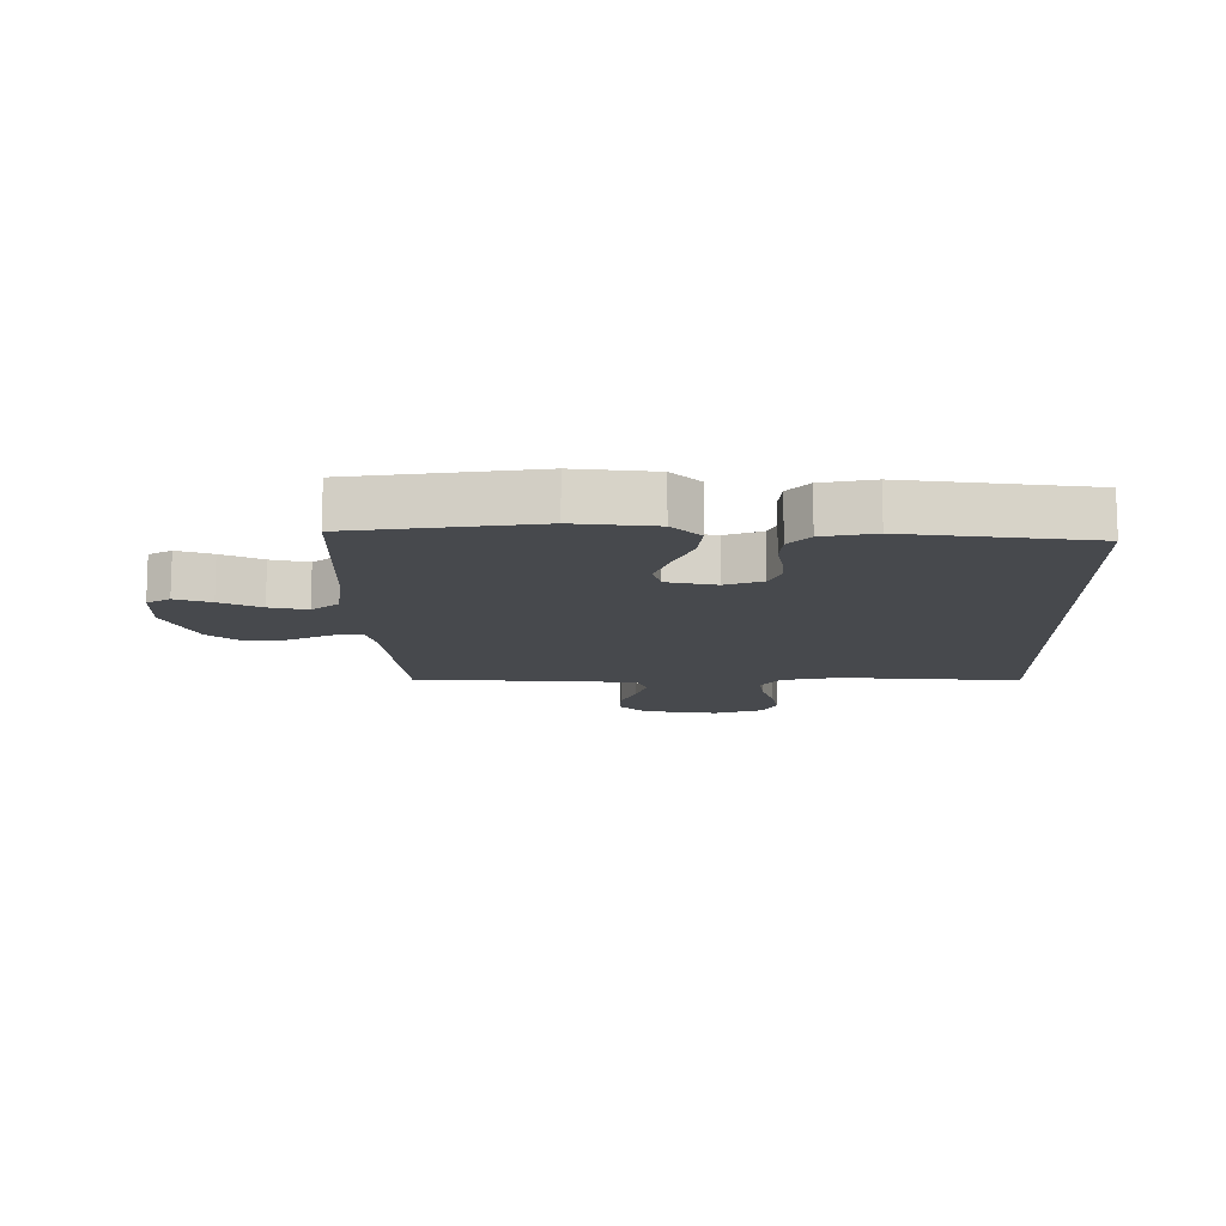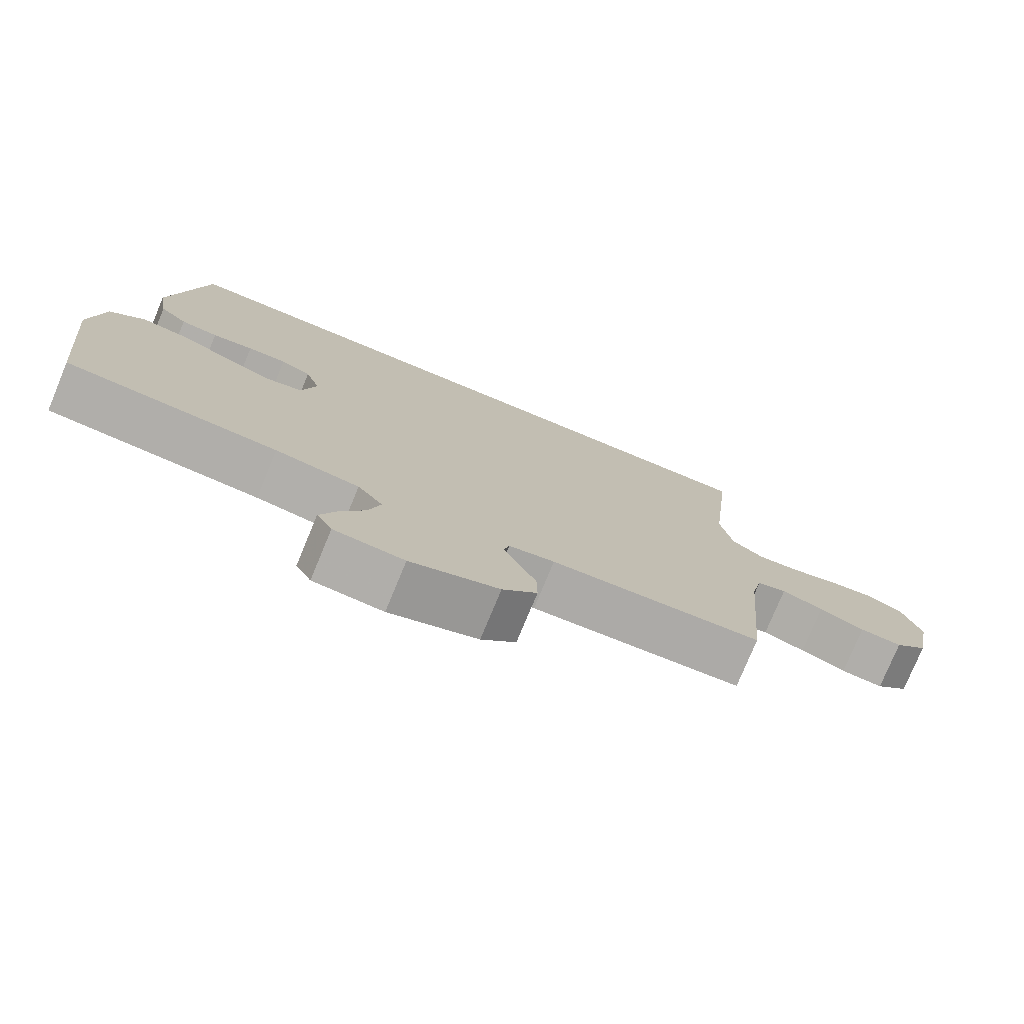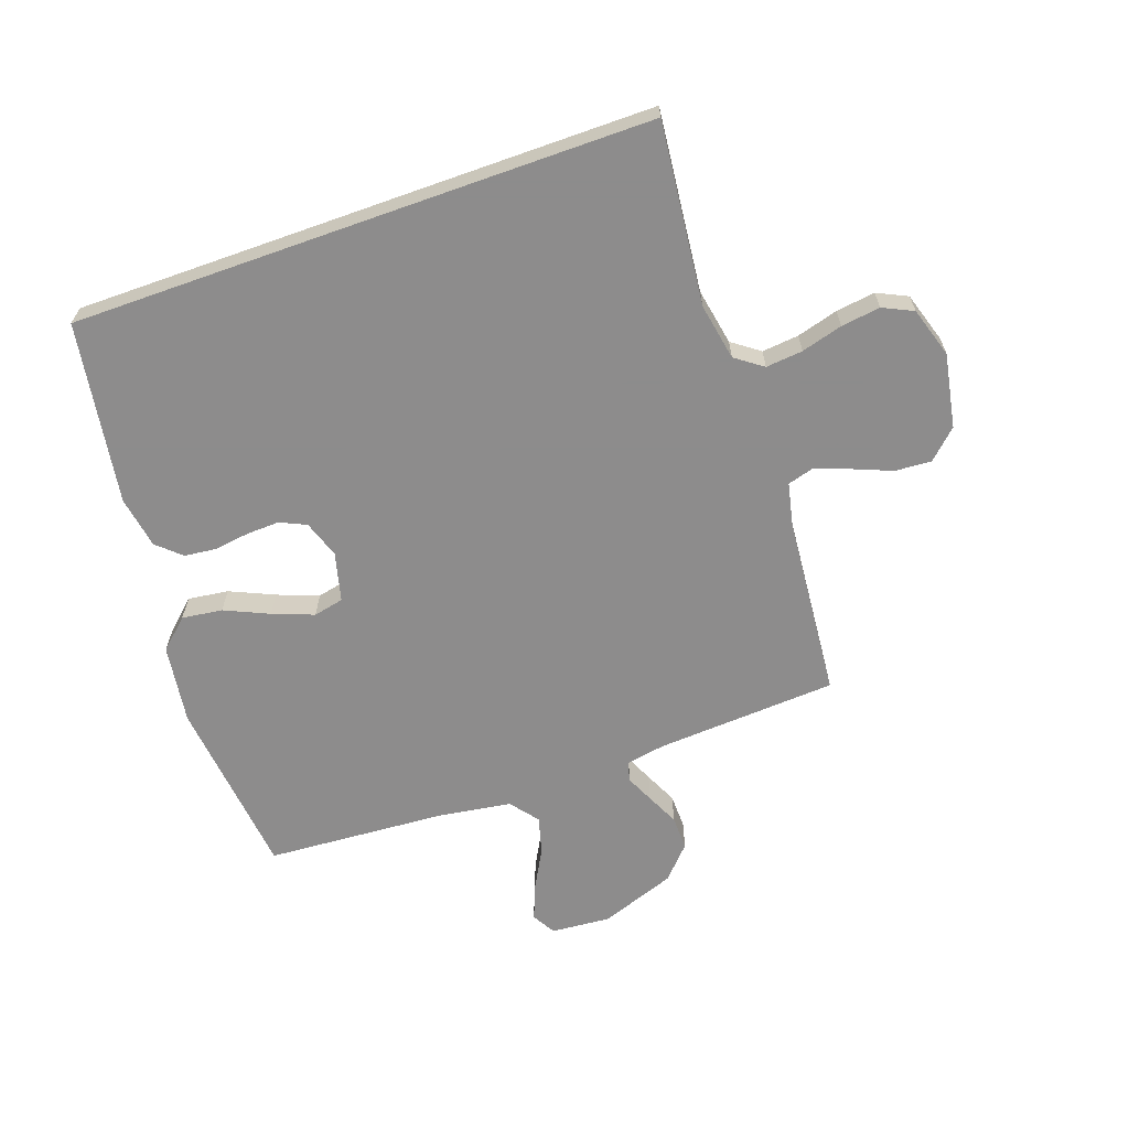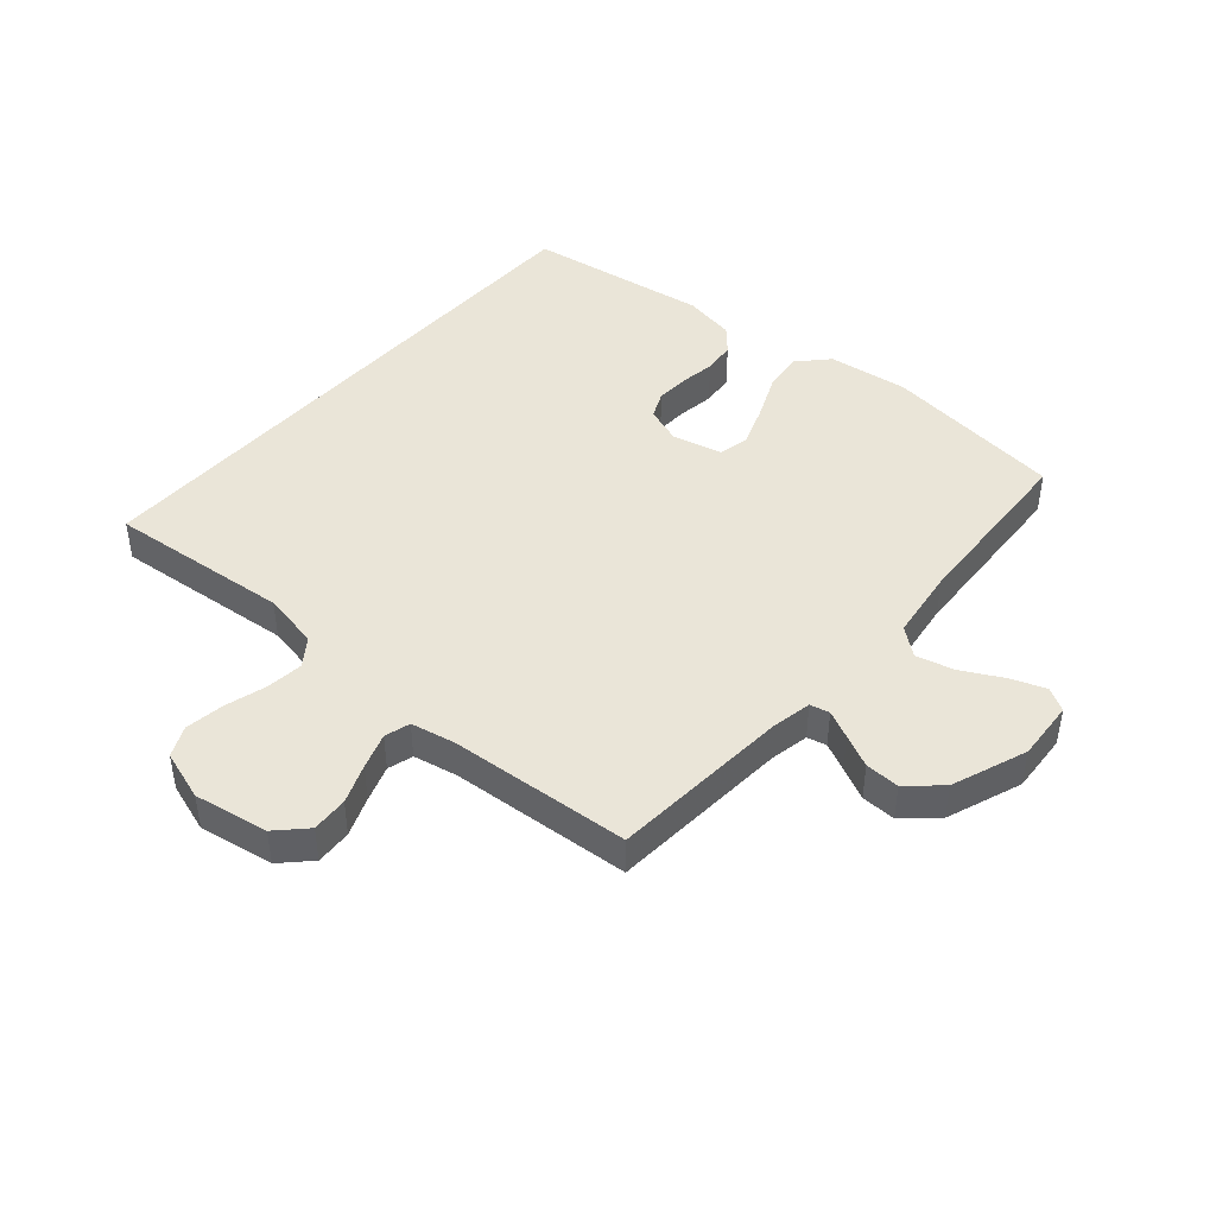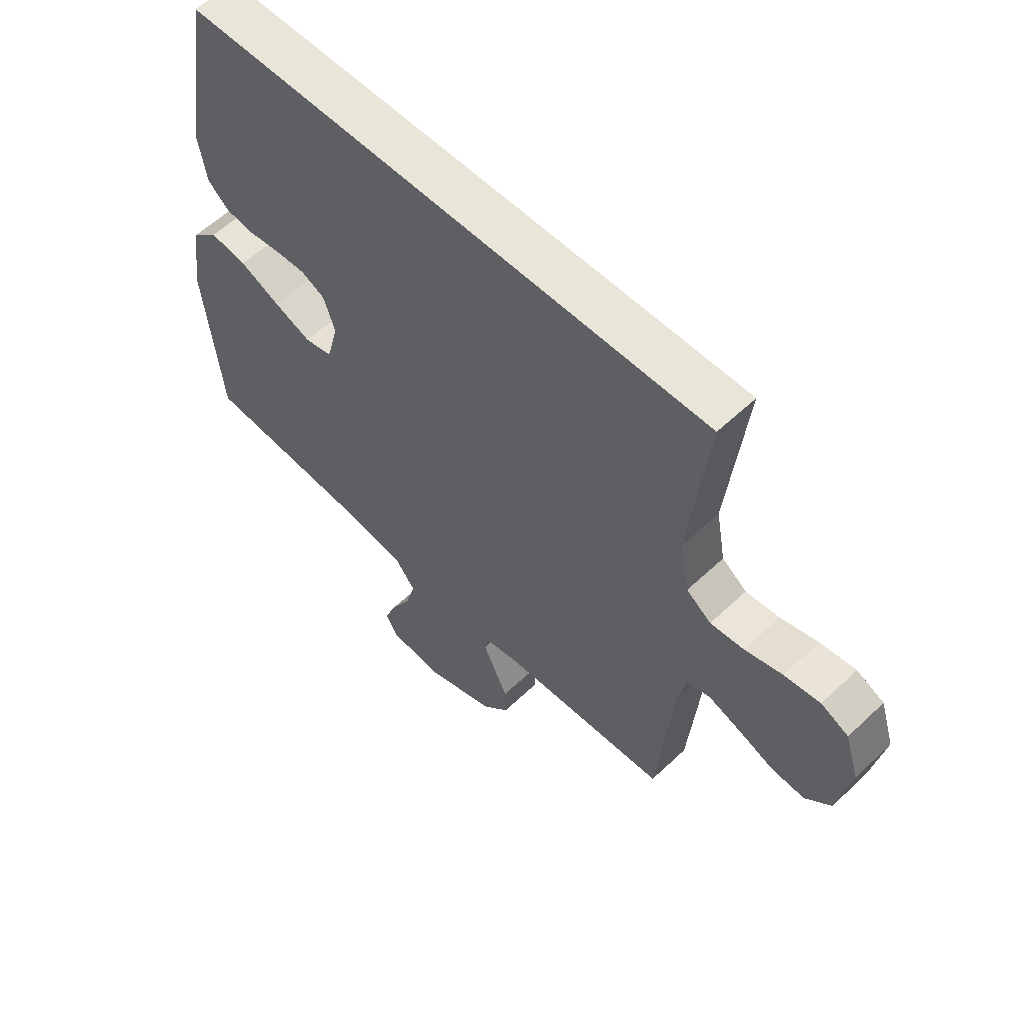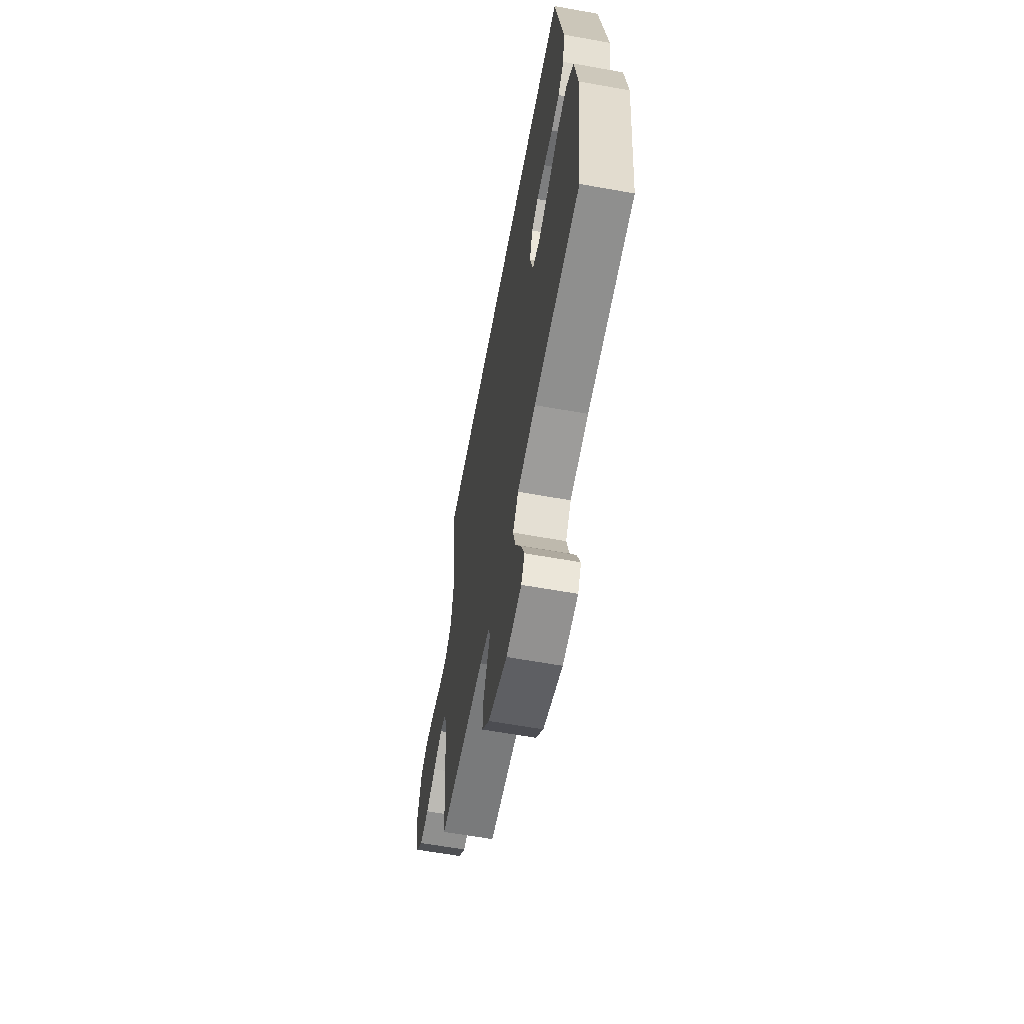
<metadata>
{"format":"obj","ext":"obj","renderer":"f3d","projection":"perspective","resolution":1024,"background":"white","views":[{"elev":-12.2,"azim":-88.1,"up":"+Y"},{"elev":-77.0,"azim":-22.5,"up":"+Z"},{"elev":-64.3,"azim":19.6,"up":"+Y"},{"elev":44.7,"azim":131.7,"up":"+Y"},{"elev":57.9,"azim":45.6,"up":"+Z"},{"elev":-61.4,"azim":-100.4,"up":"+Z"}]}
</metadata>
<code>
v -0.5 0.07 -0.5
v -0.531 0.07 -0.2
v -0.512 0.07 -0.069
v -0.463 0.07 -0.024
v -0.396 0.07 -0.033
v -0.323 0.07 -0.066
v -0.255 0.07 -0.092
v -0.205 0.07 -0.081
v -0.184 0.07 0
v -0.205 0.07 0.062
v -0.248 0.07 0.082
v -0.303 0.07 0.08
v -0.361 0.07 0.072
v -0.414 0.07 0.078
v -0.453 0.07 0.114
v -0.467 0.07 0.2
v -0.418 0.07 0.5
v 0.539 0.07 0.5
v 0.506 0.07 0.2
v 0.523 0.07 0.106
v 0.568 0.07 0.073
v 0.629 0.07 0.079
v 0.697 0.07 0.098
v 0.762 0.07 0.107
v 0.812 0.07 0.083
v 0.838 0.07 0
v 0.815 0.07 -0.122
v 0.768 0.07 -0.167
v 0.708 0.07 -0.163
v 0.644 0.07 -0.137
v 0.585 0.07 -0.116
v 0.543 0.07 -0.128
v 0.527 0.07 -0.2
v 0.5 0.07 -0.5
v 0.2 0.07 -0.518
v 0.135 0.07 -0.53
v 0.127 0.07 -0.562
v 0.148 0.07 -0.608
v 0.173 0.07 -0.662
v 0.174 0.07 -0.719
v 0.125 0.07 -0.772
v 0 0.07 -0.817
v -0.099 0.07 -0.809
v -0.121 0.07 -0.77
v -0.098 0.07 -0.712
v -0.062 0.07 -0.646
v -0.045 0.07 -0.584
v -0.081 0.07 -0.538
v -0.2 0.07 -0.52
v -0.5 0 -0.5
v -0.531 0 -0.2
v -0.512 0 -0.069
v -0.463 0 -0.024
v -0.396 0 -0.033
v -0.323 0 -0.066
v -0.255 0 -0.092
v -0.205 0 -0.081
v -0.184 0 0
v -0.205 0 0.062
v -0.248 0 0.082
v -0.303 0 0.08
v -0.361 0 0.072
v -0.414 0 0.078
v -0.453 0 0.114
v -0.467 0 0.2
v -0.418 0 0.5
v 0.539 0 0.5
v 0.506 0 0.2
v 0.523 0 0.106
v 0.568 0 0.073
v 0.629 0 0.079
v 0.697 0 0.098
v 0.762 0 0.107
v 0.812 0 0.083
v 0.838 0 0
v 0.815 0 -0.122
v 0.768 0 -0.167
v 0.708 0 -0.163
v 0.644 0 -0.137
v 0.585 0 -0.116
v 0.543 0 -0.128
v 0.527 0 -0.2
v 0.5 0 -0.5
v 0.2 0 -0.518
v 0.135 0 -0.53
v 0.127 0 -0.562
v 0.148 0 -0.608
v 0.173 0 -0.662
v 0.174 0 -0.719
v 0.125 0 -0.772
v 0 0 -0.817
v -0.099 0 -0.809
v -0.121 0 -0.77
v -0.098 0 -0.712
v -0.062 0 -0.646
v -0.045 0 -0.584
v -0.081 0 -0.538
v -0.2 0 -0.52
f 43 44 45 46
f 43 46 47
f 42 43 47
f 41 42 47
f 38 39 40 41
f 37 38 41 47
f 36 37 47 48
f 33 34 35
f 32 33 35 36
f 27 28 29 30
f 27 30 31
f 26 27 31
f 25 26 31 32
f 22 23 24 25
f 21 22 25 32
f 16 17 18 19
f 16 19 20
f 12 13 14 15
f 11 12 15 16
f 10 11 16 20
f 3 4 5 6
f 3 6 7
f 49 1 2 3
f 49 3 7
f 48 49 7 8
f 36 48 8 9
f 20 21 32 36
f 9 10 20 36
f 95 94 93 92
f 96 95 92
f 96 92 91
f 96 91 90
f 90 89 88 87
f 96 90 87 86
f 97 96 86 85
f 84 83 82
f 85 84 82 81
f 79 78 77 76
f 80 79 76
f 80 76 75
f 81 80 75 74
f 74 73 72 71
f 81 74 71 70
f 68 67 66 65
f 69 68 65
f 64 63 62 61
f 65 64 61 60
f 69 65 60 59
f 55 54 53 52
f 56 55 52
f 52 51 50 98
f 56 52 98
f 57 56 98 97
f 58 57 97 85
f 85 81 70 69
f 85 69 59 58
f 1 50 51 2
f 2 51 52 3
f 3 52 53 4
f 4 53 54 5
f 5 54 55 6
f 6 55 56 7
f 7 56 57 8
f 8 57 58 9
f 9 58 59 10
f 10 59 60 11
f 11 60 61 12
f 12 61 62 13
f 13 62 63 14
f 14 63 64 15
f 15 64 65 16
f 16 65 66 17
f 17 66 67 18
f 18 67 68 19
f 19 68 69 20
f 20 69 70 21
f 21 70 71 22
f 22 71 72 23
f 23 72 73 24
f 24 73 74 25
f 25 74 75 26
f 26 75 76 27
f 27 76 77 28
f 28 77 78 29
f 29 78 79 30
f 30 79 80 31
f 31 80 81 32
f 32 81 82 33
f 33 82 83 34
f 34 83 84 35
f 35 84 85 36
f 36 85 86 37
f 37 86 87 38
f 38 87 88 39
f 39 88 89 40
f 40 89 90 41
f 41 90 91 42
f 42 91 92 43
f 43 92 93 44
f 44 93 94 45
f 45 94 95 46
f 46 95 96 47
f 47 96 97 48
f 48 97 98 49
f 49 98 50 1

</code>
